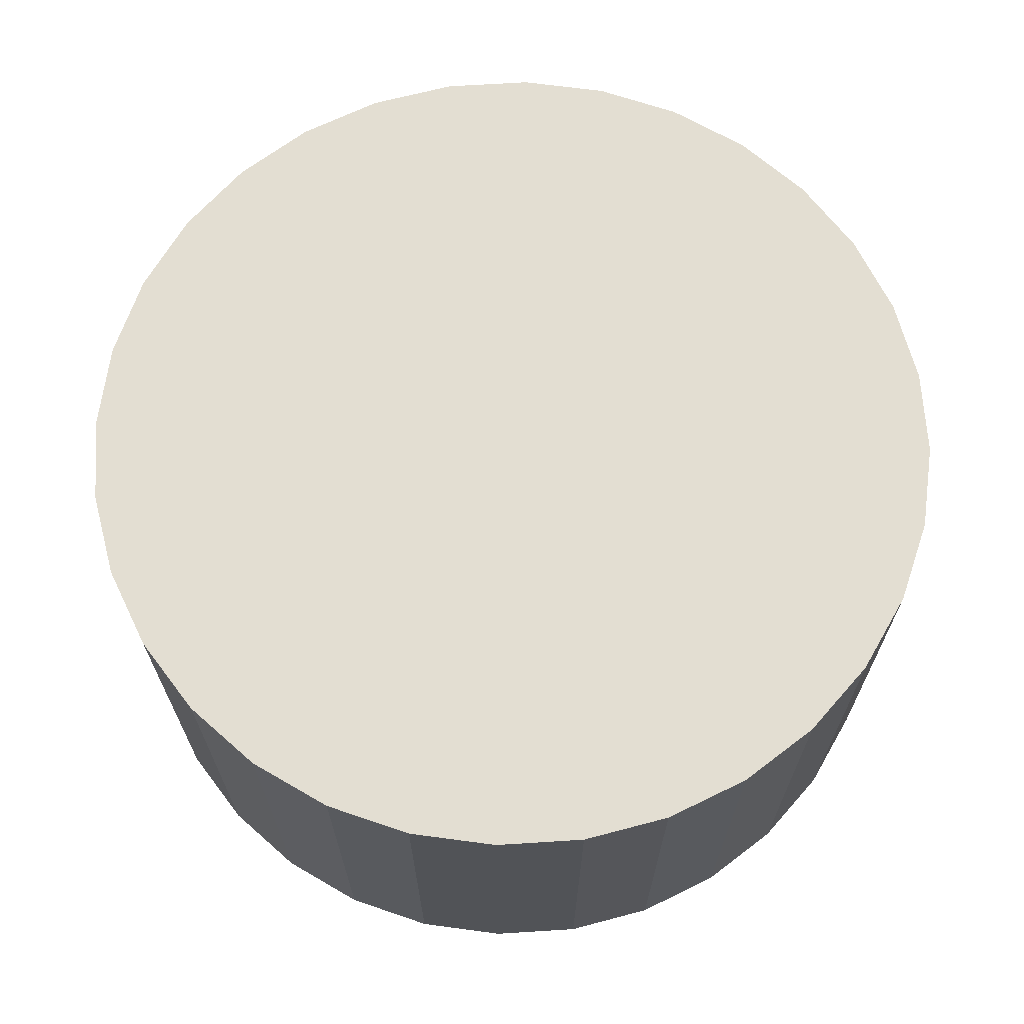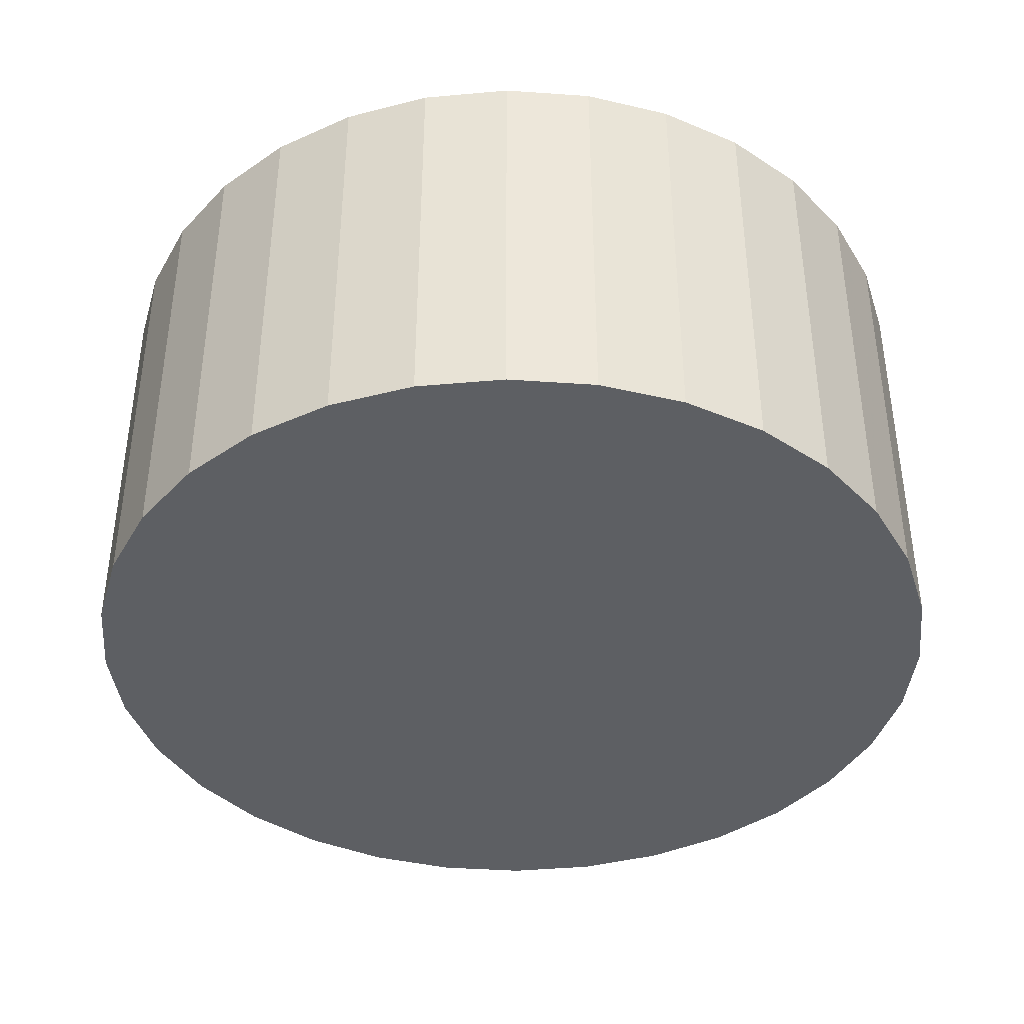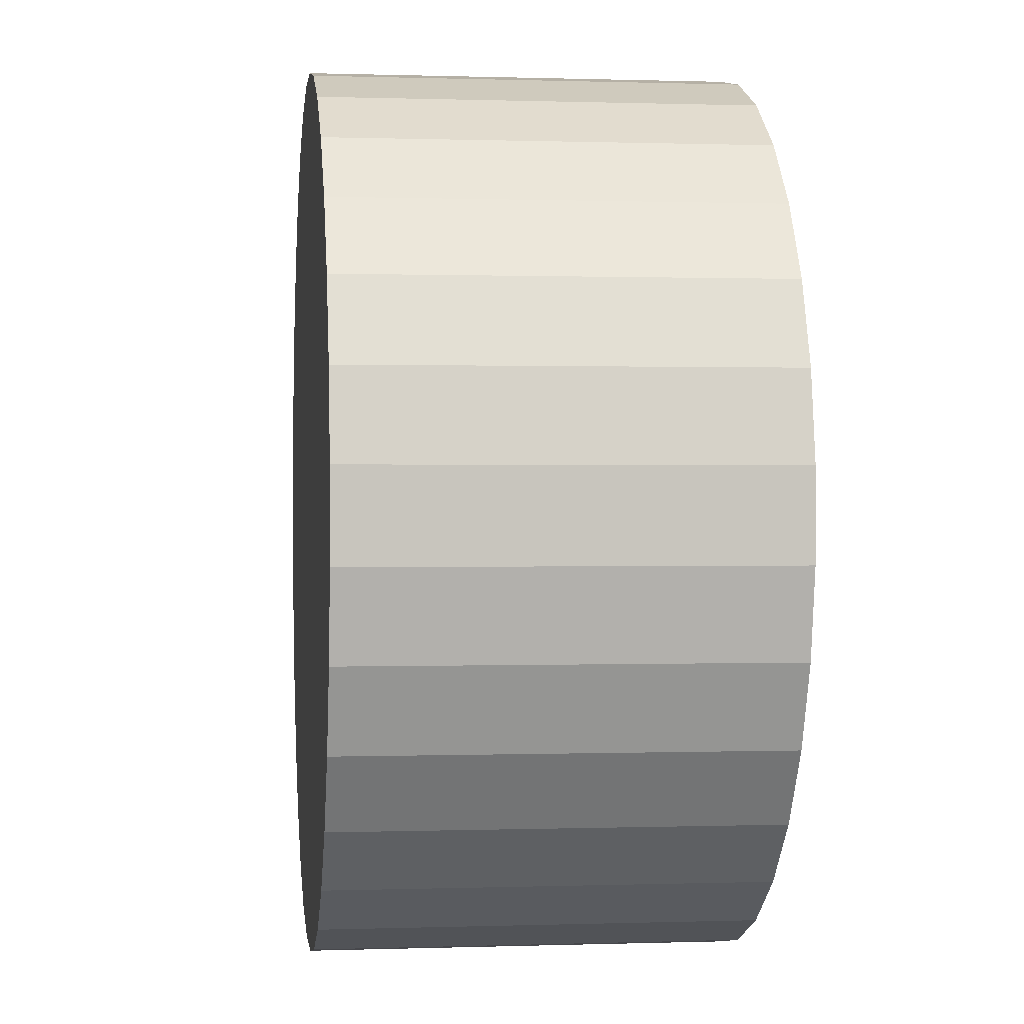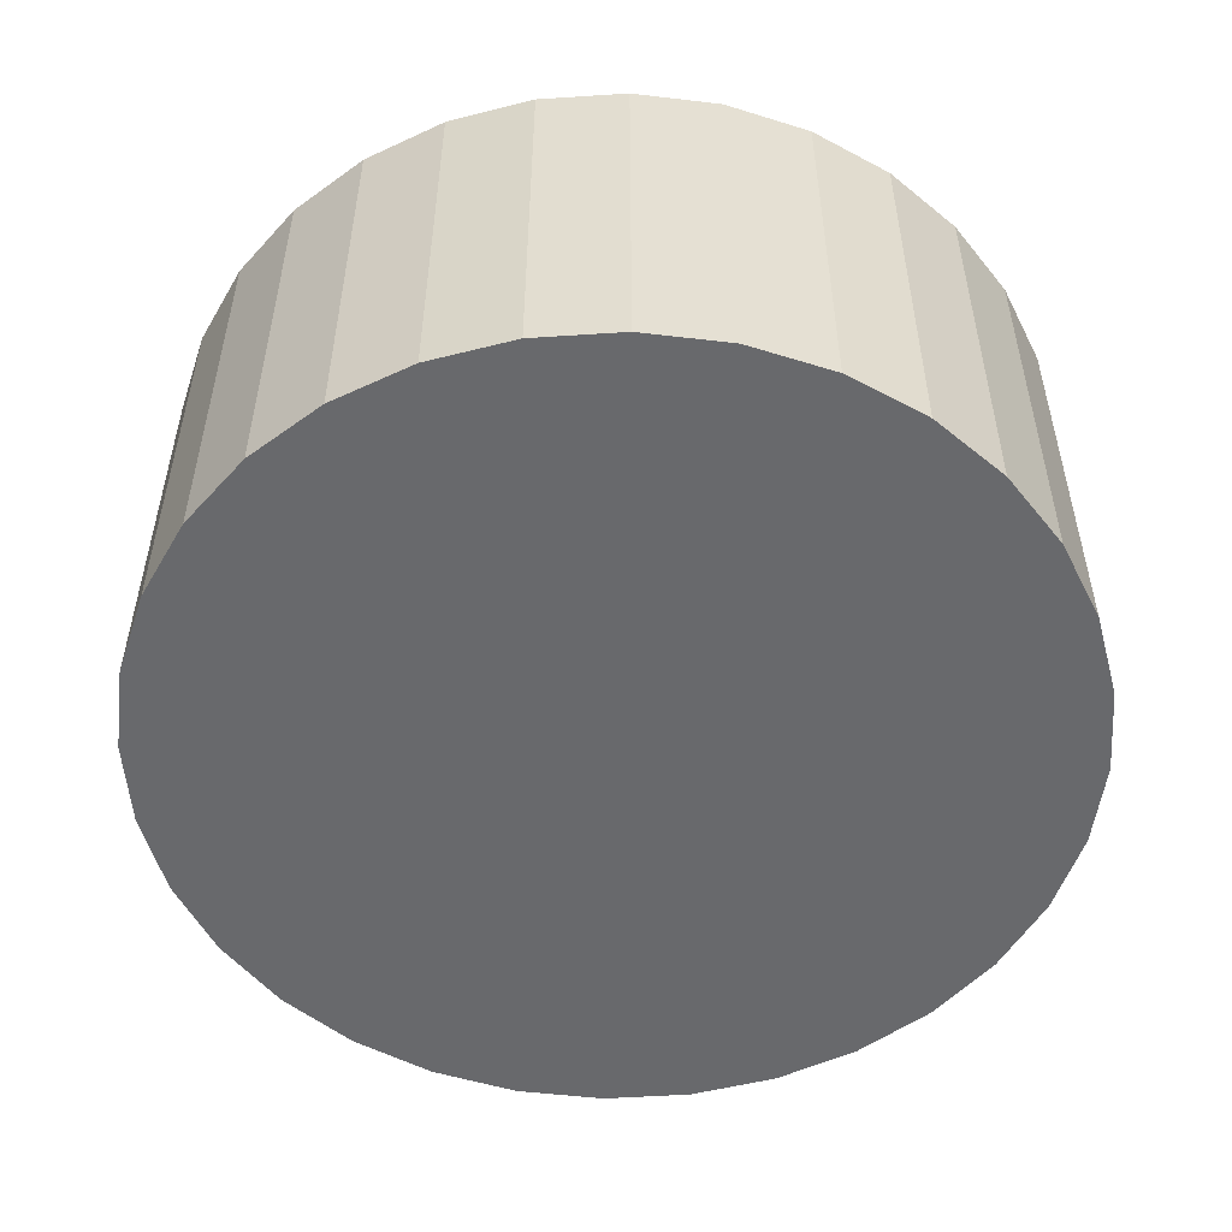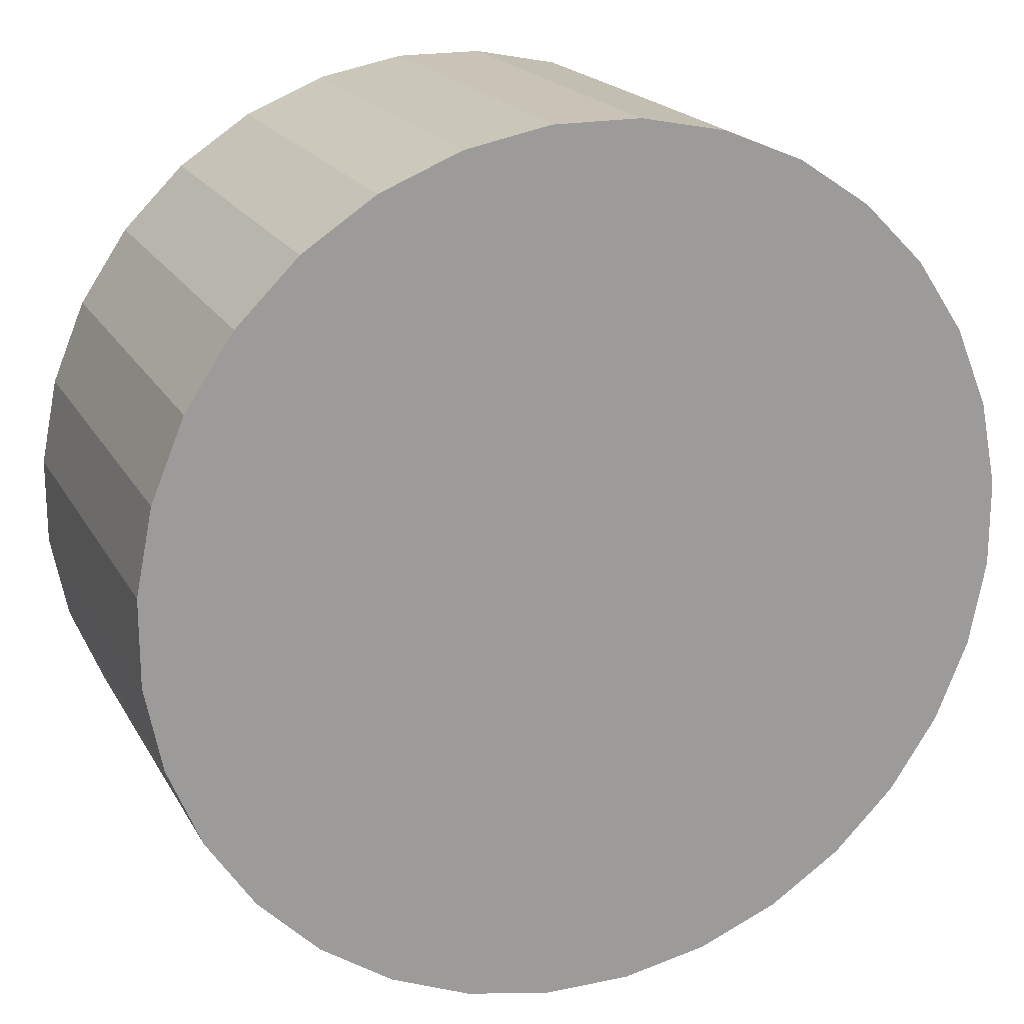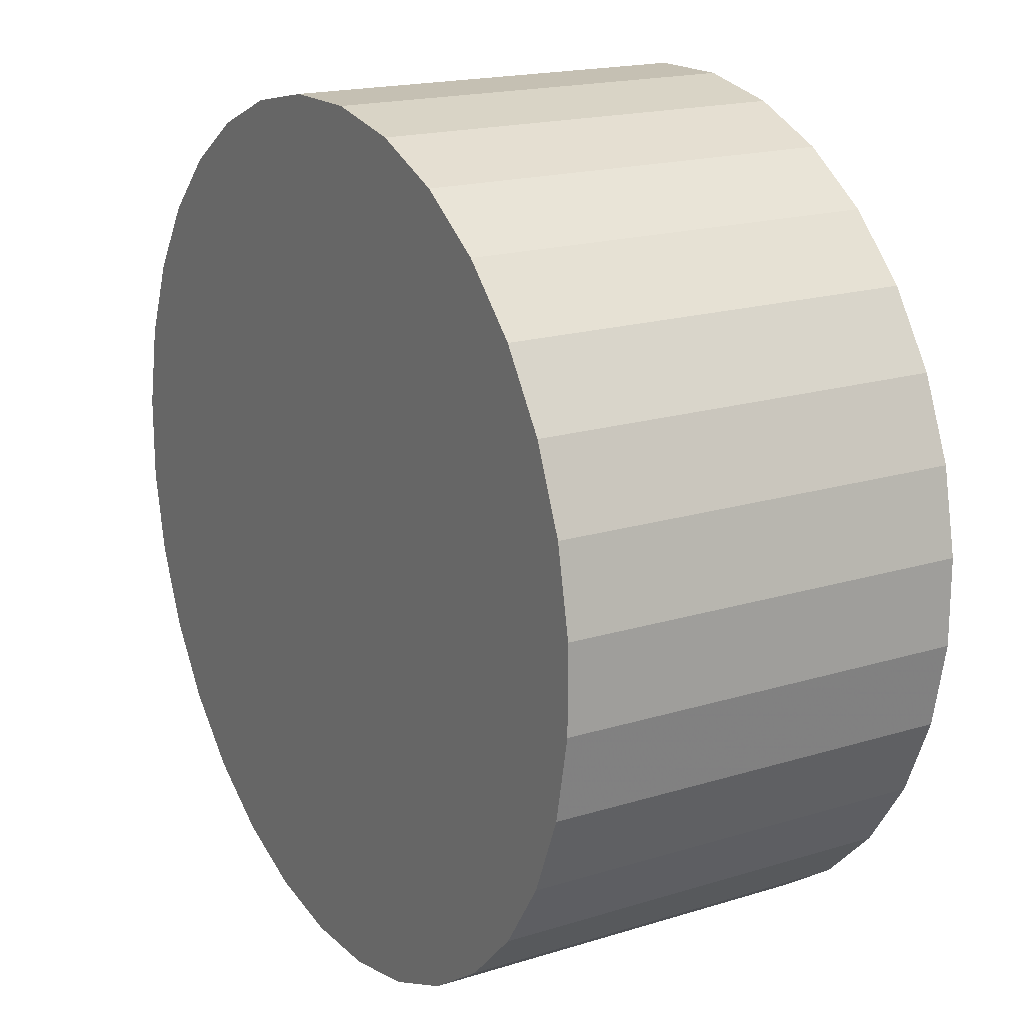
<metadata>
{"format":"obj","ext":"obj","renderer":"f3d","projection":"perspective","resolution":1024,"background":"white","views":[{"elev":67.4,"azim":-116.1,"up":"+Z"},{"elev":-40.0,"azim":-72.4,"up":"+Z"},{"elev":0.4,"azim":-97.1,"up":"+Y"},{"elev":-52.7,"azim":116.5,"up":"+Z"},{"elev":19.4,"azim":-21.4,"up":"+Y"},{"elev":18.1,"azim":59.0,"up":"+Y"}]}
</metadata>
<code>
v 0 0 -0.01562
v 0.02091 0.02548 -0.01562
v 0.02091 0.02548 0.01562
v 0 0 0.01562
v 0.01554 0.02907 -0.01562
v 0.01554 0.02907 0.01562
v 0.009568 0.03154 -0.01562
v 0.009568 0.03154 0.01562
v 0.003231 0.0328 -0.01562
v 0.003231 0.0328 0.01562
v -0.003231 0.0328 -0.01562
v -0.003231 0.0328 0.01562
v -0.009568 0.03154 -0.01562
v -0.009568 0.03154 0.01562
v -0.01554 0.02907 -0.01562
v -0.01554 0.02907 0.01562
v -0.02091 0.02548 -0.01562
v -0.02091 0.02548 0.01562
v -0.02548 0.02091 -0.01562
v -0.02548 0.02091 0.01562
v -0.02907 0.01554 -0.01562
v -0.02907 0.01554 0.01562
v -0.03154 0.009568 -0.01562
v -0.03154 0.009568 0.01562
v -0.0328 0.003231 -0.01562
v -0.0328 0.003231 0.01562
v -0.0328 -0.003231 -0.01562
v -0.0328 -0.003231 0.01562
v -0.03154 -0.009568 -0.01562
v -0.03154 -0.009568 0.01562
v -0.02907 -0.01554 -0.01562
v -0.02907 -0.01554 0.01562
v -0.02548 -0.02091 -0.01562
v -0.02548 -0.02091 0.01562
v -0.02091 -0.02548 -0.01562
v -0.02091 -0.02548 0.01562
v -0.01554 -0.02907 -0.01562
v -0.01554 -0.02907 0.01562
v -0.009568 -0.03154 -0.01562
v -0.009568 -0.03154 0.01562
v -0.003231 -0.0328 -0.01562
v -0.003231 -0.0328 0.01562
v 0.003231 -0.0328 -0.01562
v 0.003231 -0.0328 0.01562
v 0.009568 -0.03154 -0.01562
v 0.009568 -0.03154 0.01562
v 0.01554 -0.02907 -0.01562
v 0.01554 -0.02907 0.01562
v 0.02091 -0.02548 -0.01562
v 0.02091 -0.02548 0.01562
v 0.02548 -0.02091 -0.01562
v 0.02548 -0.02091 0.01562
v 0.02907 -0.01554 -0.01562
v 0.02907 -0.01554 0.01562
v 0.03154 -0.009568 -0.01562
v 0.03154 -0.009568 0.01562
v 0.0328 -0.003231 -0.01562
v 0.0328 -0.003231 0.01562
v 0.0328 0.003231 -0.01562
v 0.0328 0.003231 0.01562
v 0.03154 0.009568 -0.01562
v 0.03154 0.009568 0.01562
v 0.02907 0.01554 -0.01562
v 0.02907 0.01554 0.01562
v 0.02548 0.02091 -0.01562
v 0.02548 0.02091 0.01562
f 2 1 5
f 2 5 3
f 3 5 6
f 3 6 4
f 5 1 7
f 5 7 6
f 6 7 8
f 6 8 4
f 7 1 9
f 7 9 8
f 8 9 10
f 8 10 4
f 9 1 11
f 9 11 10
f 10 11 12
f 10 12 4
f 11 1 13
f 11 13 12
f 12 13 14
f 12 14 4
f 13 1 15
f 13 15 14
f 14 15 16
f 14 16 4
f 15 1 17
f 15 17 16
f 16 17 18
f 16 18 4
f 17 1 19
f 17 19 18
f 18 19 20
f 18 20 4
f 19 1 21
f 19 21 20
f 20 21 22
f 20 22 4
f 21 1 23
f 21 23 22
f 22 23 24
f 22 24 4
f 23 1 25
f 23 25 24
f 24 25 26
f 24 26 4
f 25 1 27
f 25 27 26
f 26 27 28
f 26 28 4
f 27 1 29
f 27 29 28
f 28 29 30
f 28 30 4
f 29 1 31
f 29 31 30
f 30 31 32
f 30 32 4
f 31 1 33
f 31 33 32
f 32 33 34
f 32 34 4
f 33 1 35
f 33 35 34
f 34 35 36
f 34 36 4
f 35 1 37
f 35 37 36
f 36 37 38
f 36 38 4
f 37 1 39
f 37 39 38
f 38 39 40
f 38 40 4
f 39 1 41
f 39 41 40
f 40 41 42
f 40 42 4
f 41 1 43
f 41 43 42
f 42 43 44
f 42 44 4
f 43 1 45
f 43 45 44
f 44 45 46
f 44 46 4
f 45 1 47
f 45 47 46
f 46 47 48
f 46 48 4
f 47 1 49
f 47 49 48
f 48 49 50
f 48 50 4
f 49 1 51
f 49 51 50
f 50 51 52
f 50 52 4
f 51 1 53
f 51 53 52
f 52 53 54
f 52 54 4
f 53 1 55
f 53 55 54
f 54 55 56
f 54 56 4
f 55 1 57
f 55 57 56
f 56 57 58
f 56 58 4
f 57 1 59
f 57 59 58
f 58 59 60
f 58 60 4
f 59 1 61
f 59 61 60
f 60 61 62
f 60 62 4
f 61 1 63
f 61 63 62
f 62 63 64
f 62 64 4
f 63 1 65
f 63 65 64
f 64 65 66
f 64 66 4
f 65 1 2
f 65 2 66
f 66 2 3
f 66 3 4

</code>
